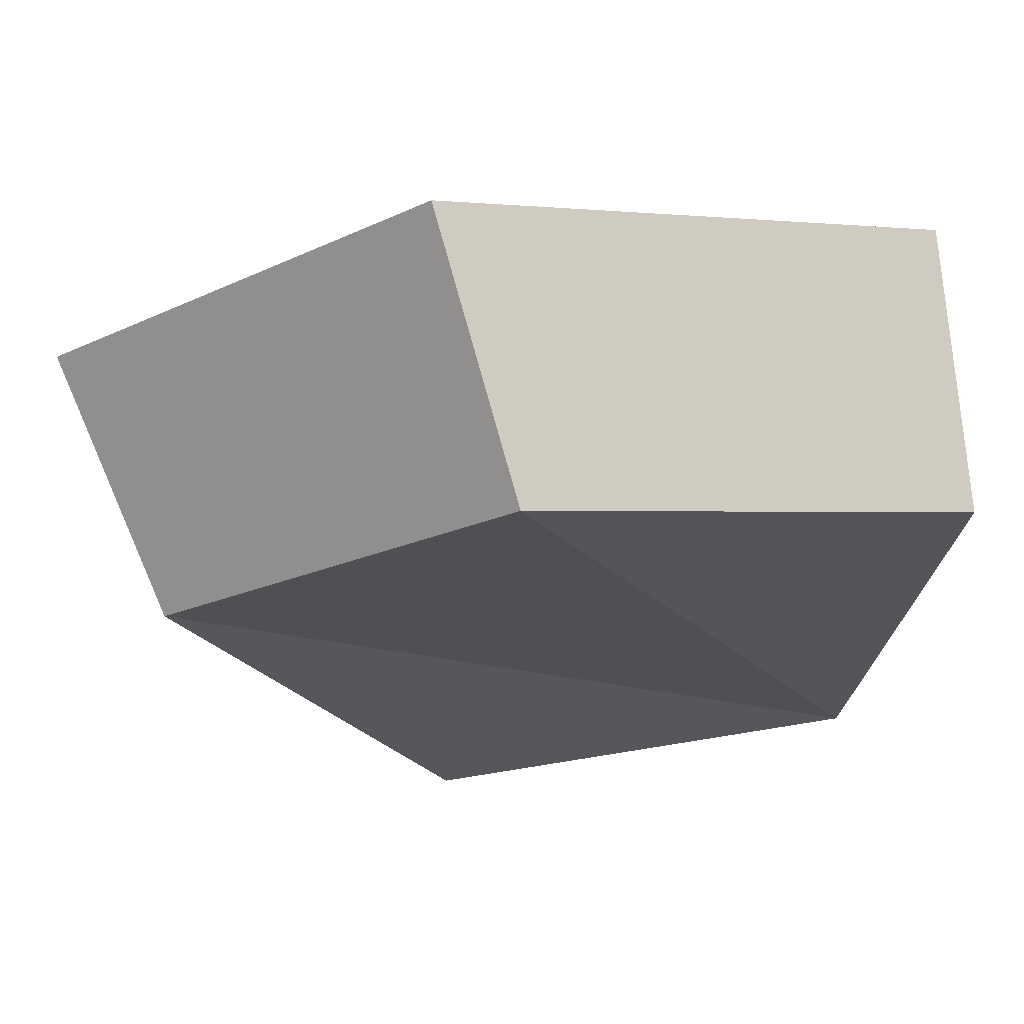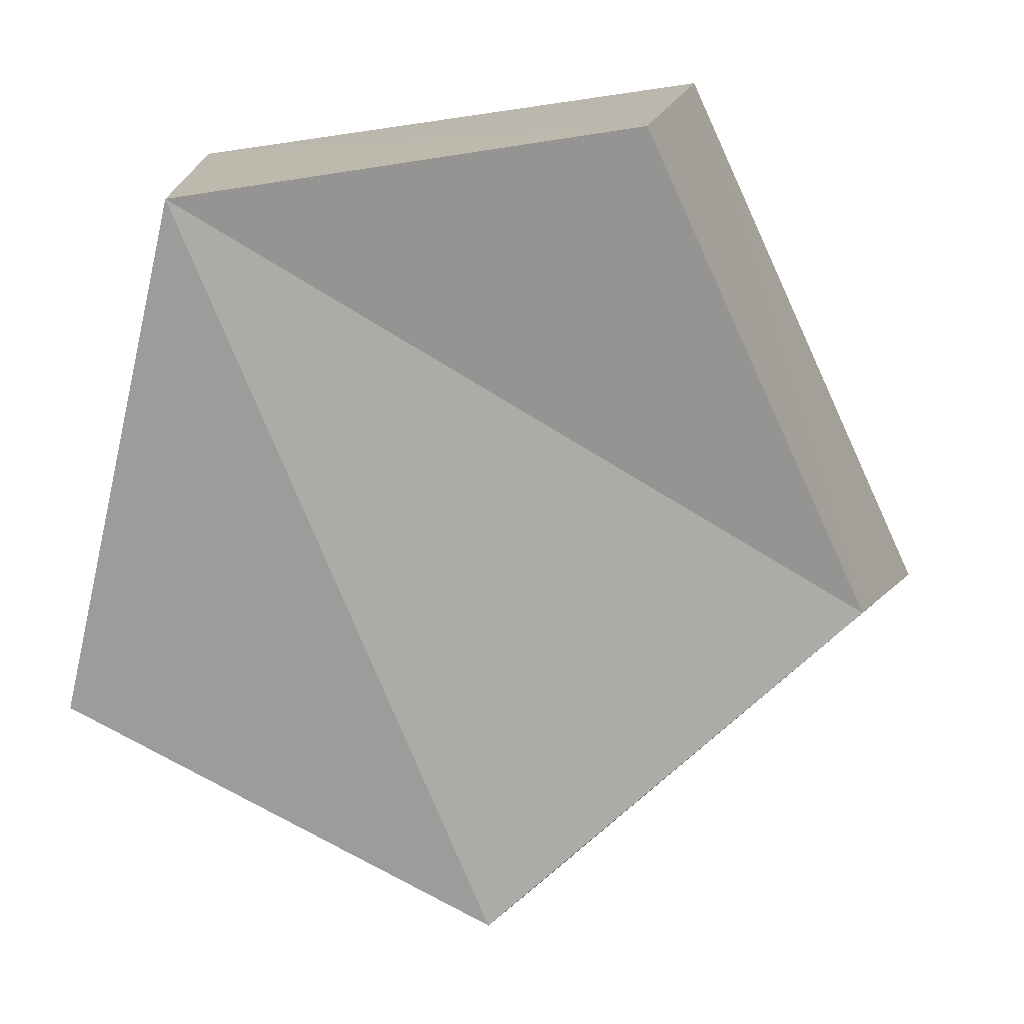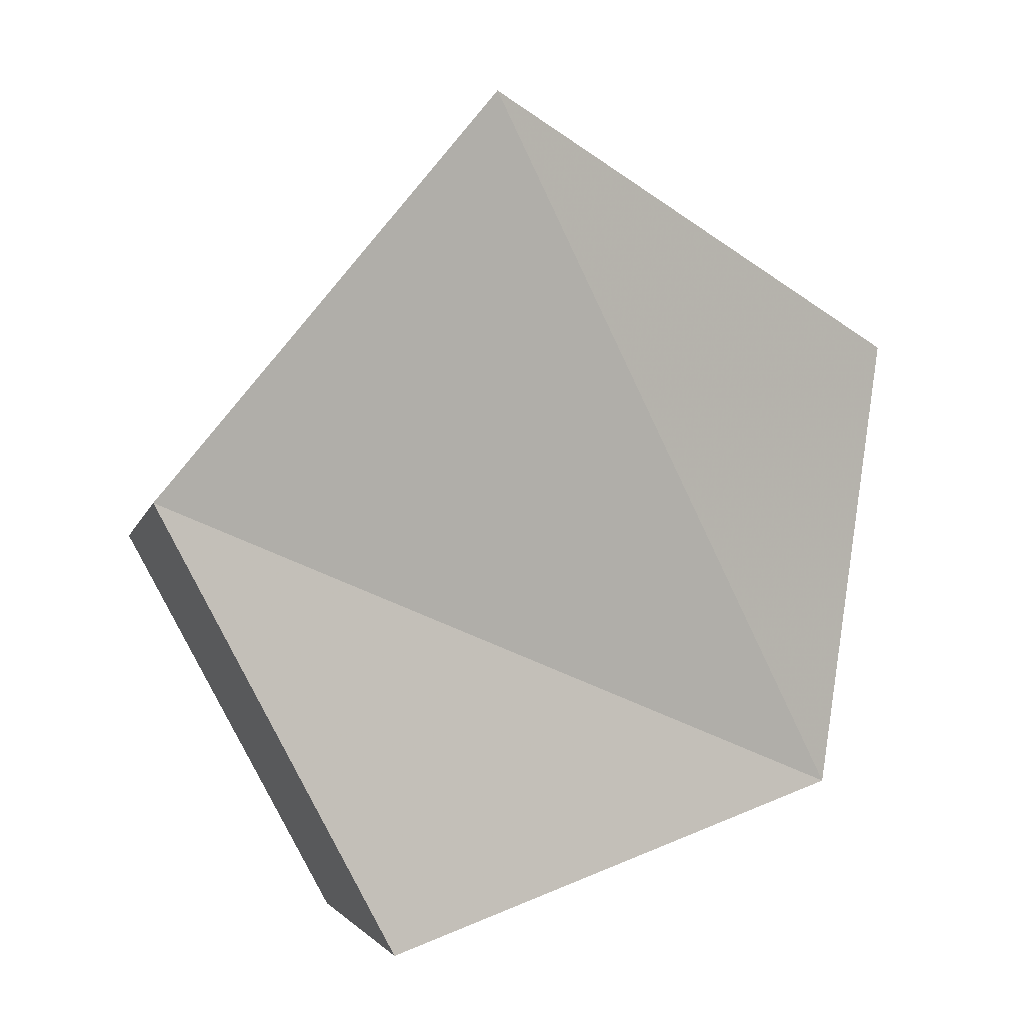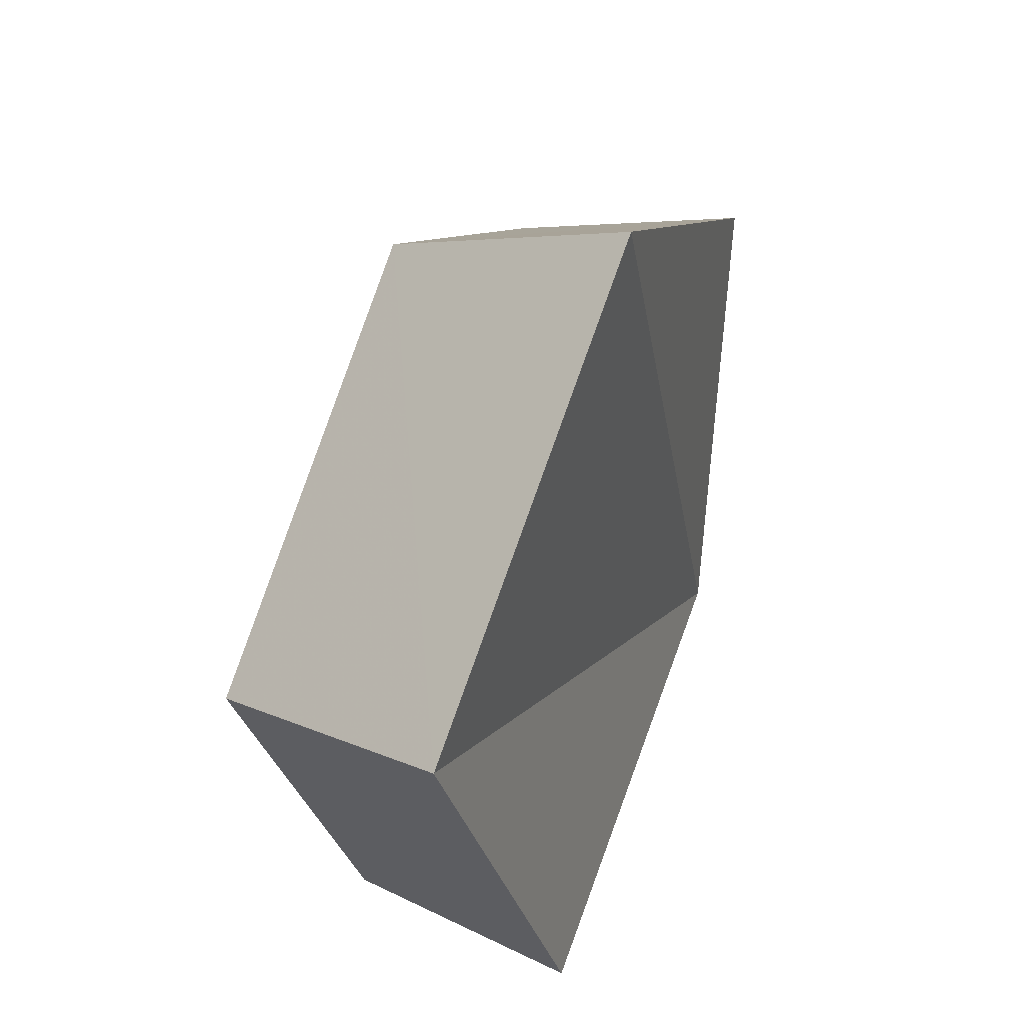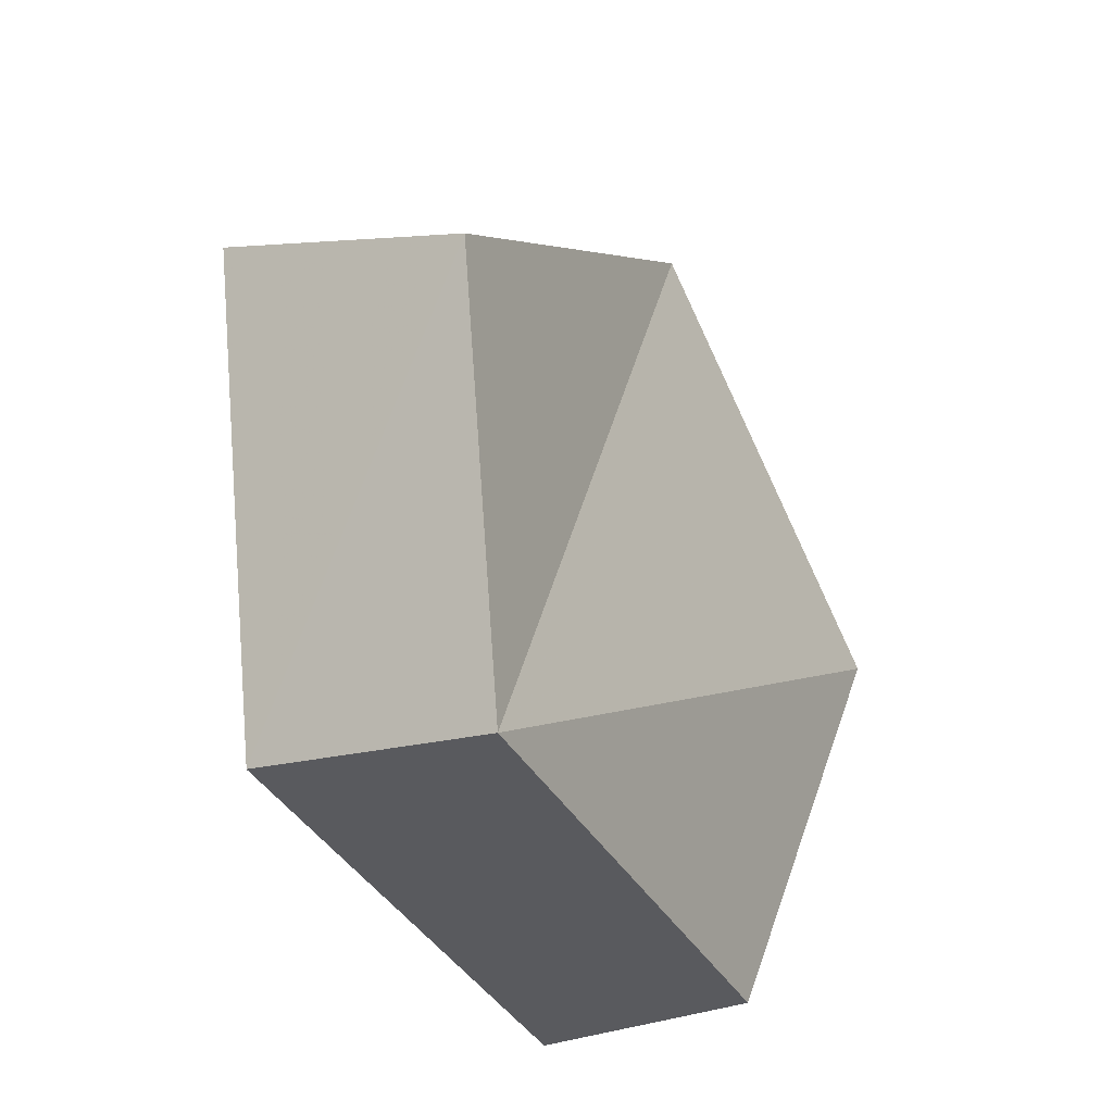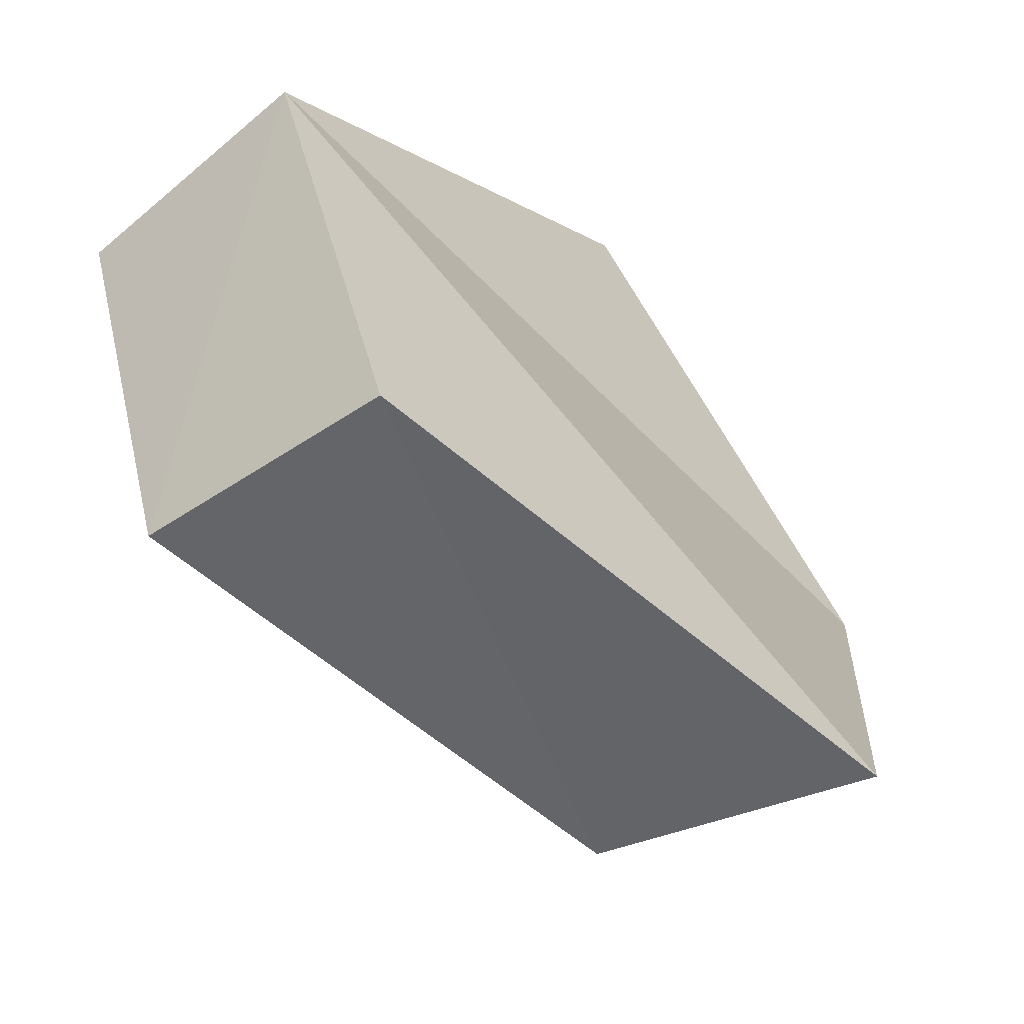
<metadata>
{"format":"obj","ext":"obj","renderer":"f3d","projection":"perspective","resolution":1024,"background":"white","views":[{"elev":-72.1,"azim":-83.9,"up":"+Z"},{"elev":-22.6,"azim":88.9,"up":"+Z"},{"elev":3.5,"azim":-81.7,"up":"+Y"},{"elev":34.2,"azim":-118.6,"up":"+Y"},{"elev":-24.0,"azim":70.2,"up":"+Y"},{"elev":47.4,"azim":161.0,"up":"+Z"}]}
</metadata>
<code>
g object_1
v 0.9822 -0.1144 0.2366
v 0.937 -0.08446 0.1921
v 0.9763 -0.1719 0.2298
v 0.937 -0.08446 0.1921
v 0.9162 -0.1321 0.1561
v 0.9763 -0.1719 0.2298
v 0.9162 -0.1321 0.1561
v 0.9303 -0.1862 0.1808
v 0.9763 -0.1719 0.2298
v 1.006 -0.1219 0.2165
v 1 -0.1737 0.2104
v 0.9649 -0.09505 0.1764
v 0.9649 -0.09505 0.1764
v 1 -0.1737 0.2104
v 0.9462 -0.138 0.144
v 0.9462 -0.138 0.144
v 1 -0.1737 0.2104
v 0.9588 -0.1866 0.1663
v 0.9822 -0.1144 0.2366
v 1.006 -0.1219 0.2165
v 0.9649 -0.09505 0.1764
v 0.937 -0.08446 0.1921
v 0.937 -0.08446 0.1921
v 0.9649 -0.09505 0.1764
v 0.9462 -0.138 0.144
v 0.9162 -0.1321 0.1561
v 0.9162 -0.1321 0.1561
v 0.9462 -0.138 0.144
v 0.9588 -0.1866 0.1663
v 0.9303 -0.1862 0.1808
v 0.9303 -0.1862 0.1808
v 0.9588 -0.1866 0.1663
v 1 -0.1737 0.2104
v 0.9763 -0.1719 0.2298
v 0.9763 -0.1719 0.2298
v 1 -0.1737 0.2104
v 1.006 -0.1219 0.2165
v 0.9822 -0.1144 0.2366
f 1 2 3
f 4 5 6
f 7 8 9
f 10 11 12
f 13 14 15
f 16 17 18
f 19 20 21
f 23 24 26
f 27 28 30
f 31 32 34
f 35 36 37
f 19 21 22
f 24 25 26
f 28 29 30
f 32 33 34
f 35 37 38

</code>
